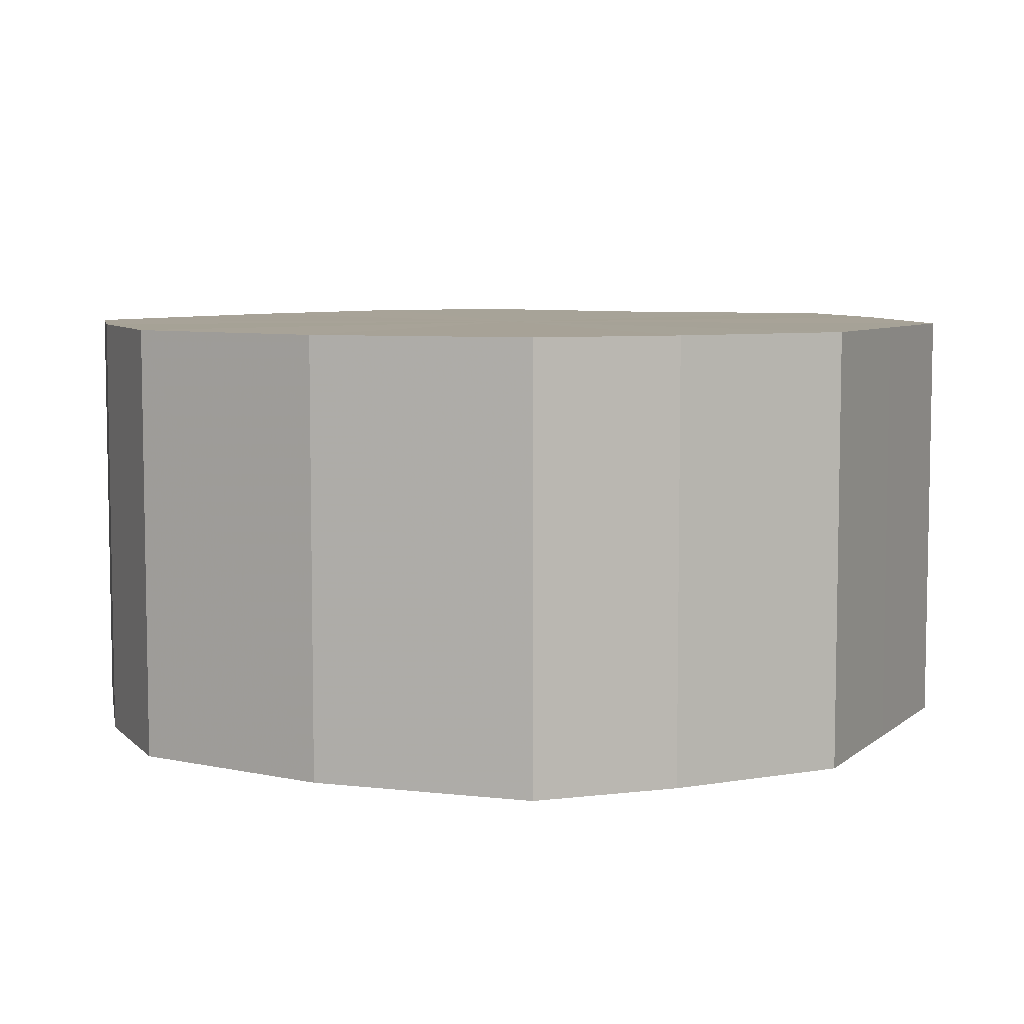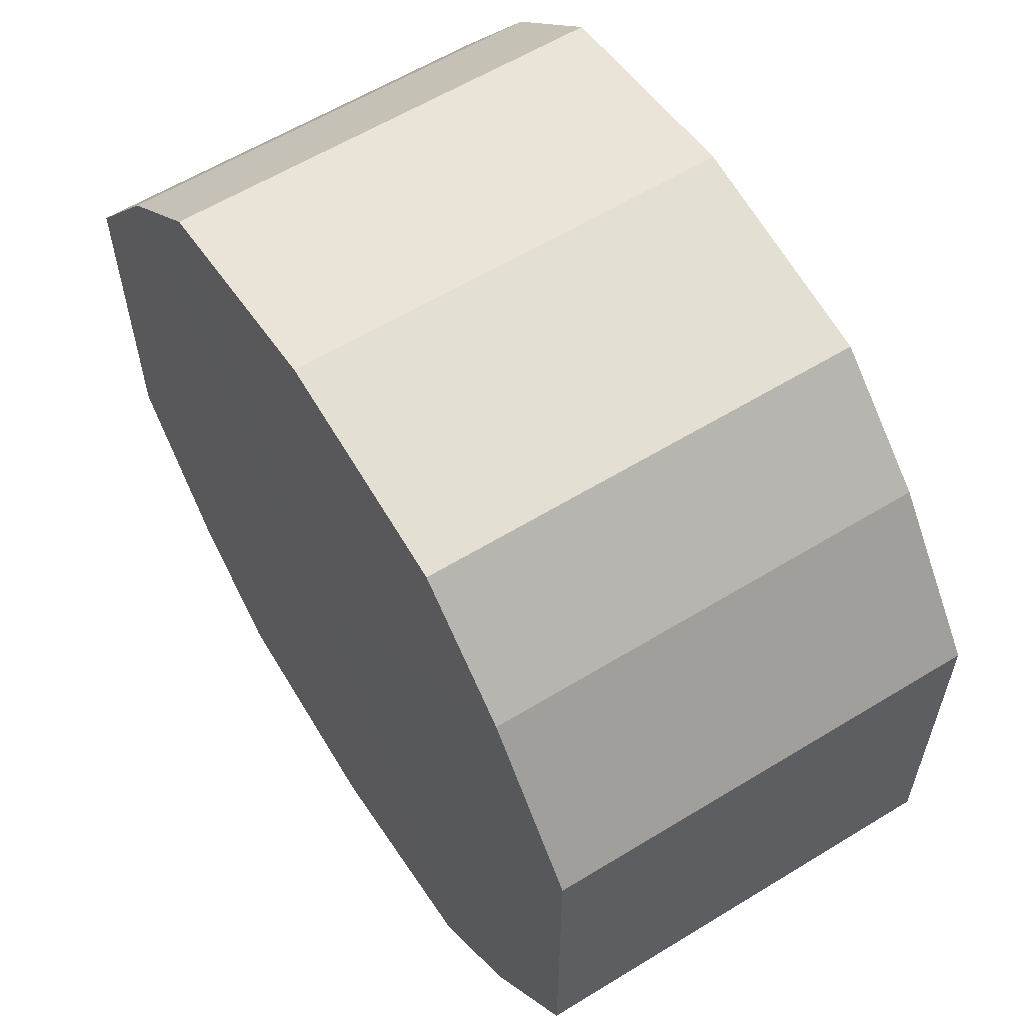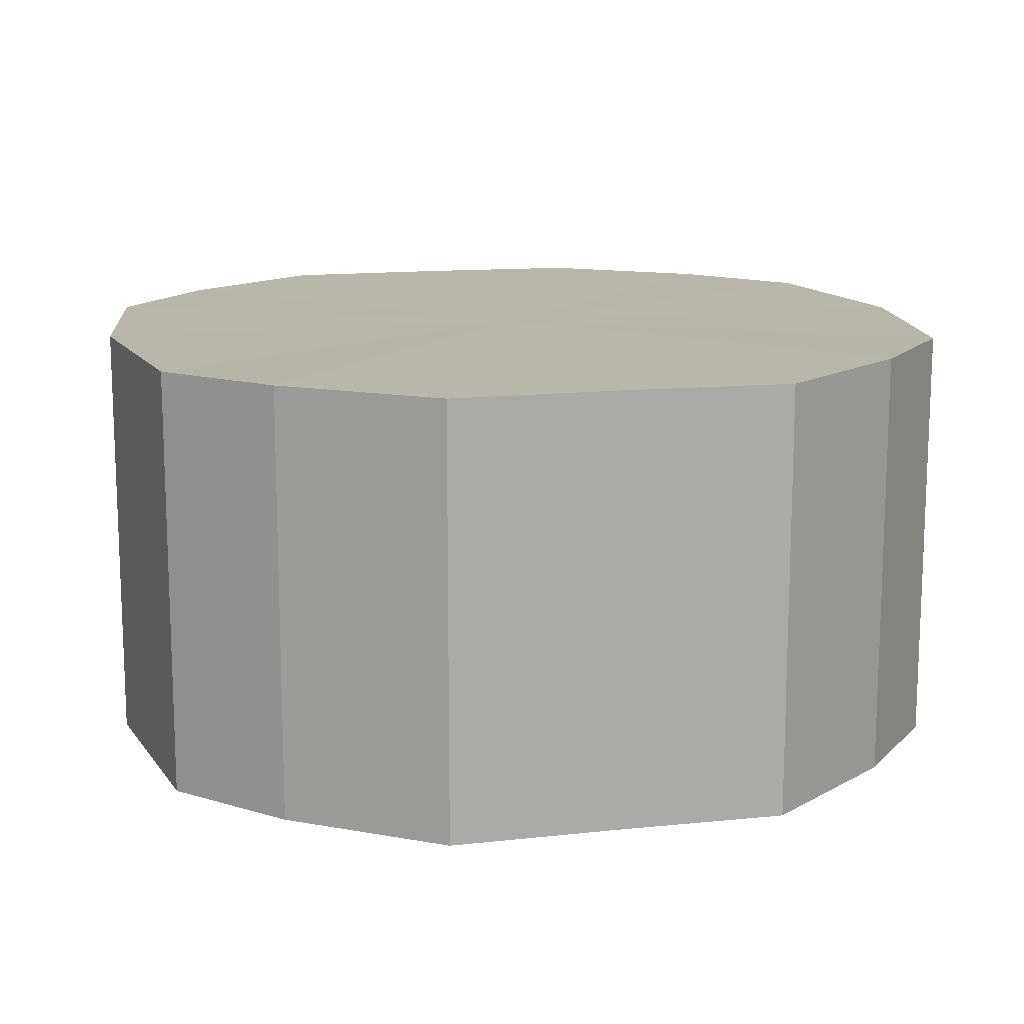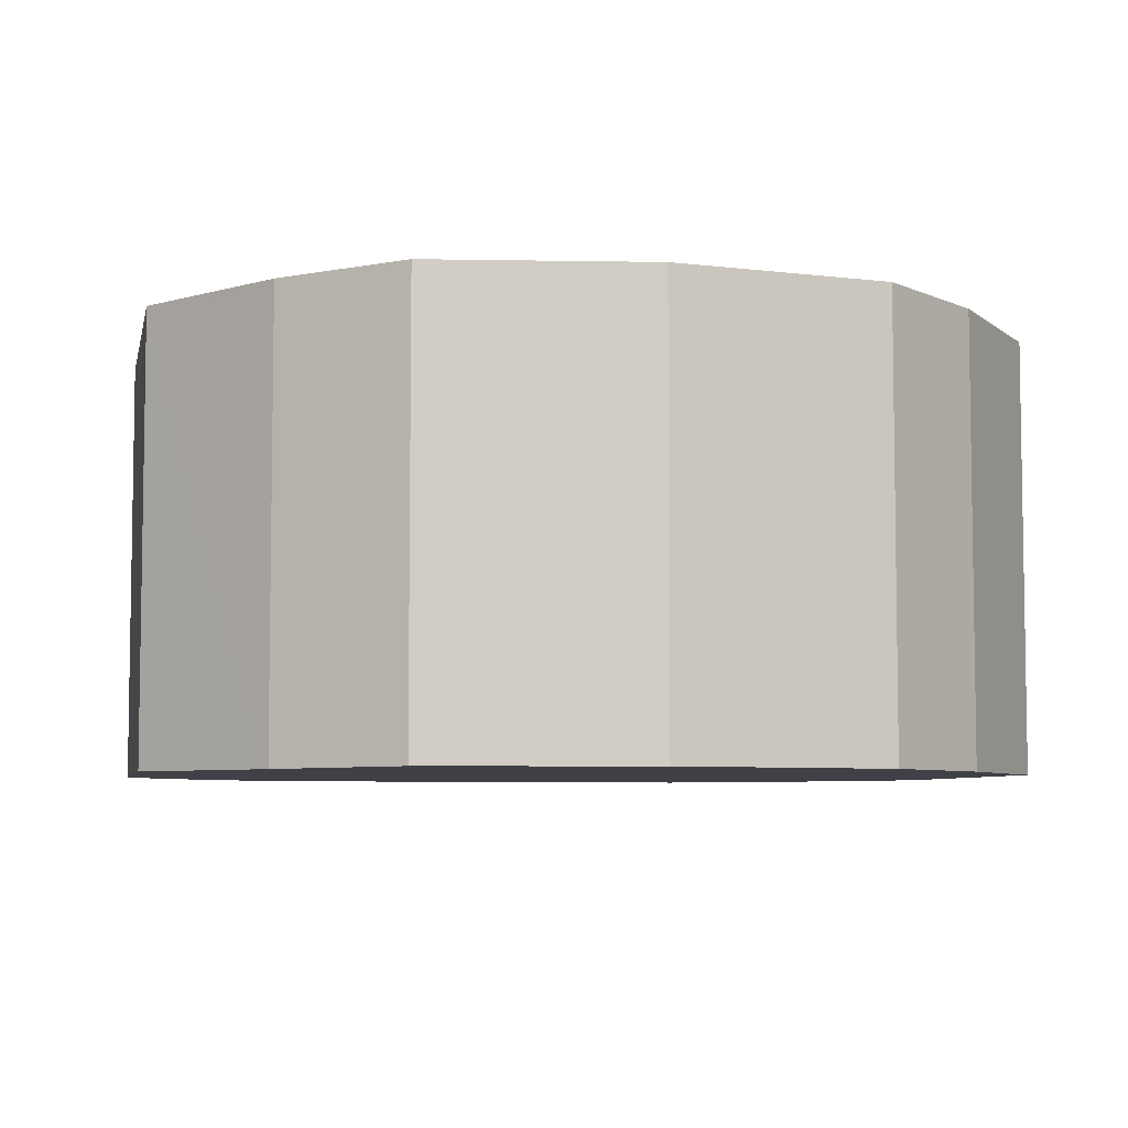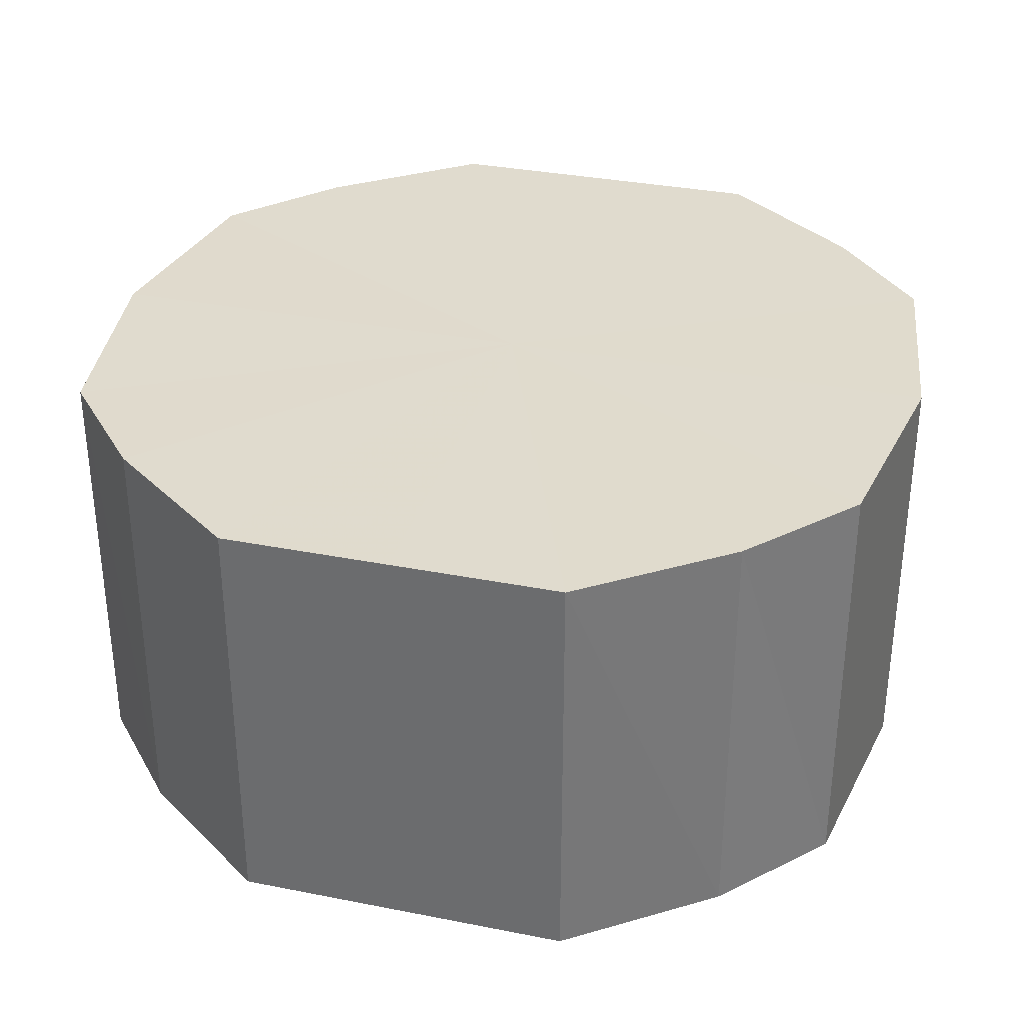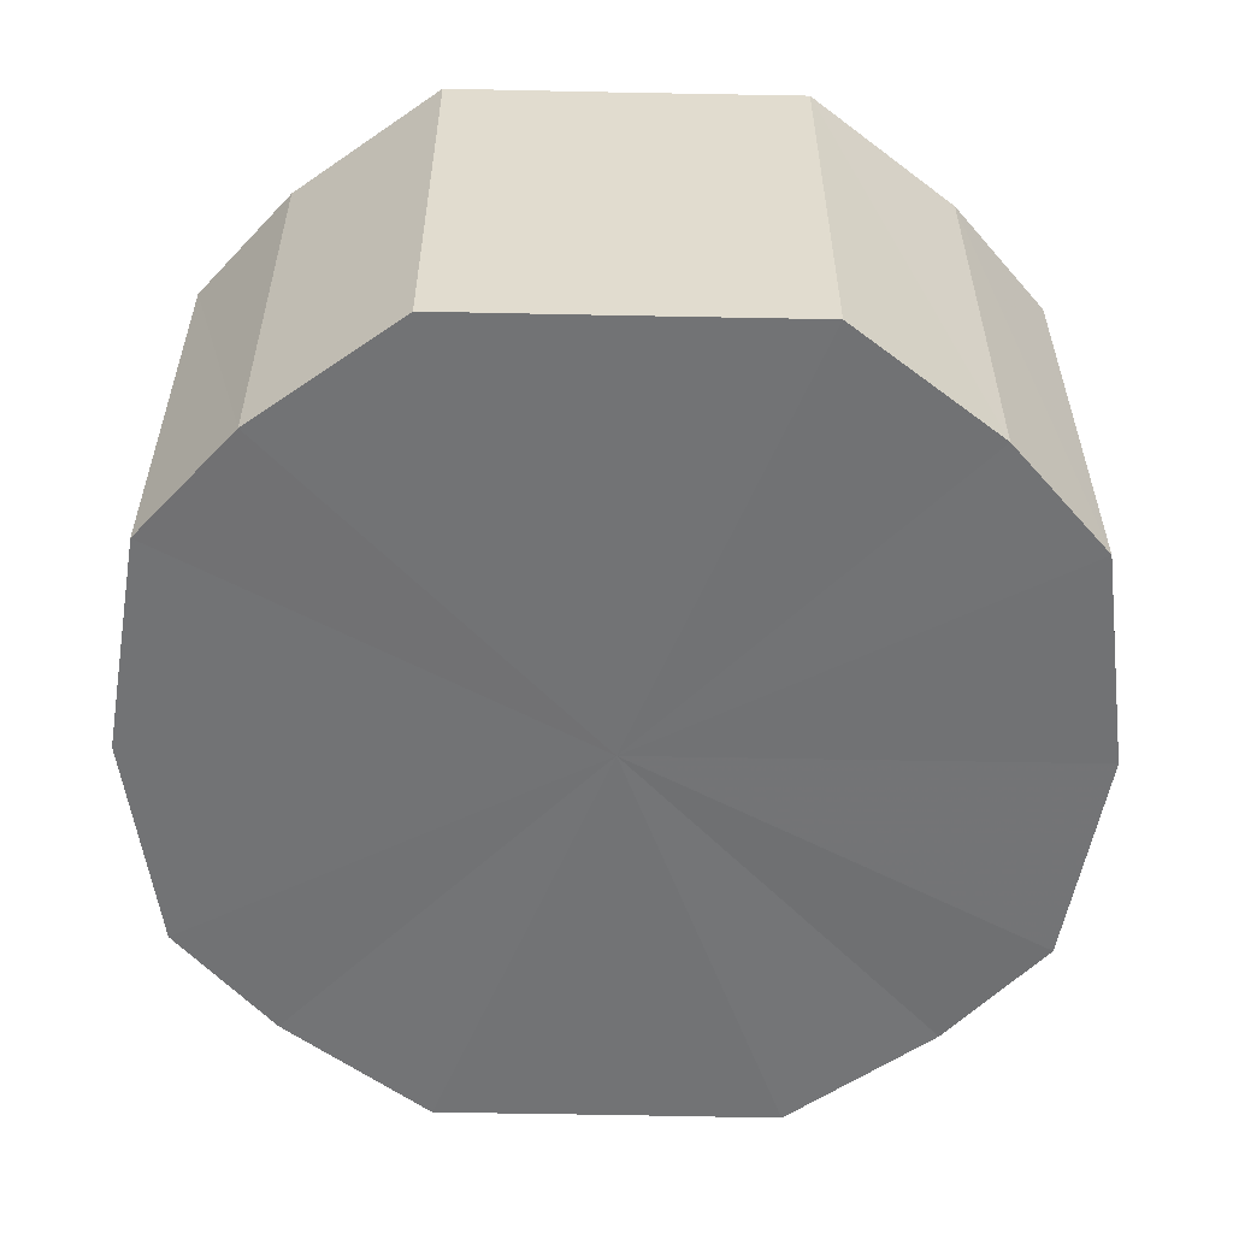
<metadata>
{"format":"obj","ext":"obj","renderer":"f3d","projection":"perspective","resolution":1024,"background":"white","views":[{"elev":6.7,"azim":-154.4,"up":"+Y"},{"elev":59.8,"azim":-122.2,"up":"+Z"},{"elev":13.7,"azim":76.1,"up":"+Y"},{"elev":-6.0,"azim":-11.7,"up":"+Y"},{"elev":33.4,"azim":105.2,"up":"+Y"},{"elev":-55.7,"azim":-91.2,"up":"+Y"}]}
</metadata>
<code>
o 13852
v 2243 1867 9.901
v 2243 1867 9.917
v 2243 1867 9.901
v 2243 1867 9.93
v 2243 1867 9.917
v 2243 1867 9.885
v 2243 1867 9.885
v 2243 1867 9.939
v 2243 1867 9.93
v 2243 1867 9.872
v 2243 1867 9.872
v 2243 1867 9.942
v 2243 1867 9.939
v 2243 1867 9.863
v 2243 1867 9.863
v 2243 1867 9.939
v 2243 1867 9.942
v 2243 1867 9.86
v 2243 1867 9.86
v 2243 1867 9.93
v 2243 1867 9.939
v 2243 1867 9.863
v 2243 1867 9.863
v 2243 1867 9.917
v 2243 1867 9.93
v 2243 1867 9.872
v 2243 1867 9.872
v 2243 1867 9.901
v 2243 1867 9.917
v 2243 1867 9.885
v 2243 1867 9.885
v 2243 1867 9.901
v 2243 1867 9.901
v 2243 1867 9.917
v 2243 1867 9.917
v 2243 1867 9.93
v 2243 1867 9.93
v 2243 1867 9.885
v 2243 1867 9.901
v 2243 1867 9.872
v 2243 1867 9.885
v 2243 1867 9.939
v 2243 1867 9.939
v 2243 1867 9.863
v 2243 1867 9.872
v 2243 1867 9.86
v 2243 1867 9.863
v 2243 1867 9.942
v 2243 1867 9.942
v 2243 1867 9.863
v 2243 1867 9.86
v 2243 1867 9.872
v 2243 1867 9.863
v 2243 1867 9.939
v 2243 1867 9.939
v 2243 1867 9.885
v 2243 1867 9.872
v 2243 1867 9.901
v 2243 1867 9.885
v 2243 1867 9.93
v 2243 1867 9.93
v 2243 1867 9.917
v 2243 1867 9.901
v 2243 1867 9.917
v 2243 1867 9.901
v 2243 1867 9.917
v 2243 1867 9.901
v 2243 1867 9.93
v 2243 1867 9.885
v 2243 1867 9.939
v 2243 1867 9.872
v 2243 1867 9.942
v 2243 1867 9.863
v 2243 1867 9.939
v 2243 1867 9.86
v 2243 1867 9.93
v 2243 1867 9.863
v 2243 1867 9.917
v 2243 1867 9.872
v 2243 1867 9.901
v 2243 1867 9.885
v 2243 1867 9.901
v 2243 1867 9.901
v 2243 1867 9.917
v 2243 1867 9.885
v 2243 1867 9.93
v 2243 1867 9.872
v 2243 1867 9.939
v 2243 1867 9.863
v 2243 1867 9.942
v 2243 1867 9.86
v 2243 1867 9.939
v 2243 1867 9.863
v 2243 1867 9.93
v 2243 1867 9.872
v 2243 1867 9.917
v 2243 1867 9.885
v 2243 1867 9.901
f 1 2 3
f 2 4 5
f 6 1 7
f 4 8 9
f 10 6 11
f 8 12 13
f 14 10 15
f 12 16 17
f 18 14 19
f 16 20 21
f 22 18 23
f 20 24 25
f 26 22 27
f 24 28 29
f 30 26 31
f 28 30 32
f 33 34 35
f 35 36 37
f 38 39 33
f 40 41 38
f 37 42 43
f 44 45 40
f 46 47 44
f 43 48 49
f 50 51 46
f 52 53 50
f 49 54 55
f 56 57 52
f 58 59 56
f 55 60 61
f 62 63 58
f 61 64 62
f 65 66 67
f 65 68 66
f 65 67 69
f 65 70 68
f 65 69 71
f 65 72 70
f 65 71 73
f 65 74 72
f 65 73 75
f 65 76 74
f 65 75 77
f 65 78 76
f 65 77 79
f 65 80 78
f 65 79 81
f 65 81 80
f 82 83 84
f 82 85 83
f 82 84 86
f 82 87 85
f 82 86 88
f 82 89 87
f 82 88 90
f 82 91 89
f 82 90 92
f 82 93 91
f 82 92 94
f 82 95 93
f 82 94 96
f 82 97 95
f 82 96 98
f 82 98 97

</code>
